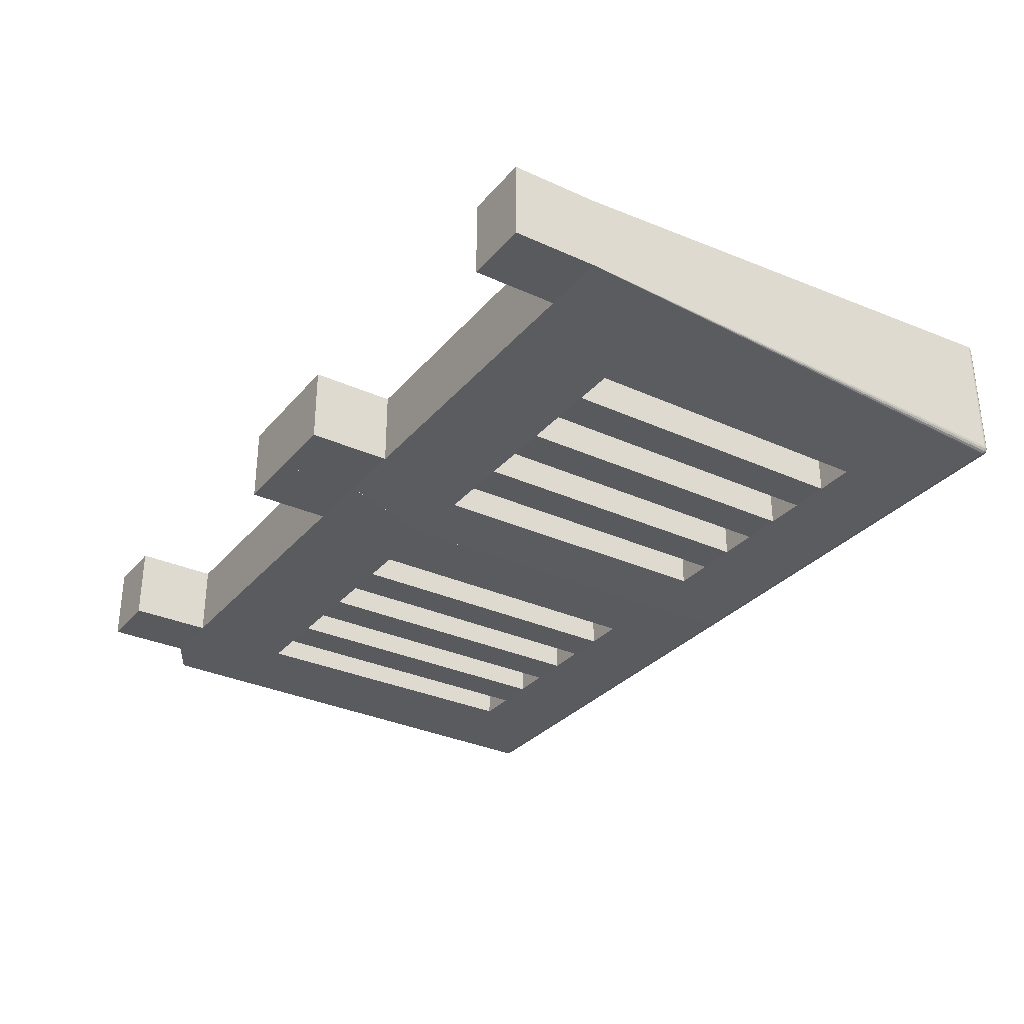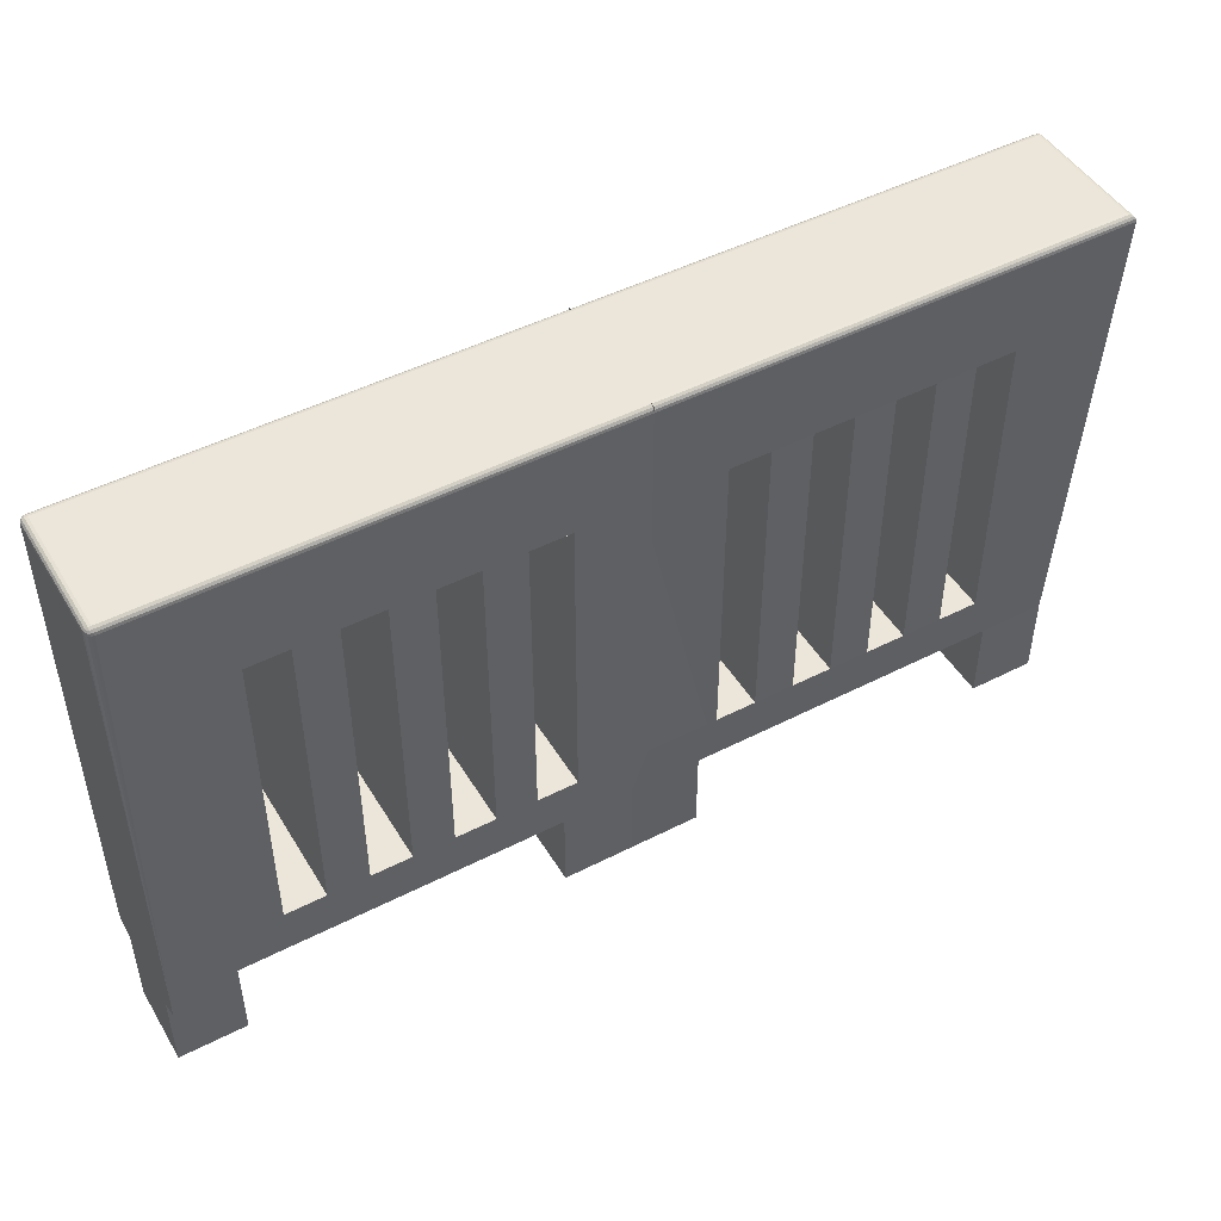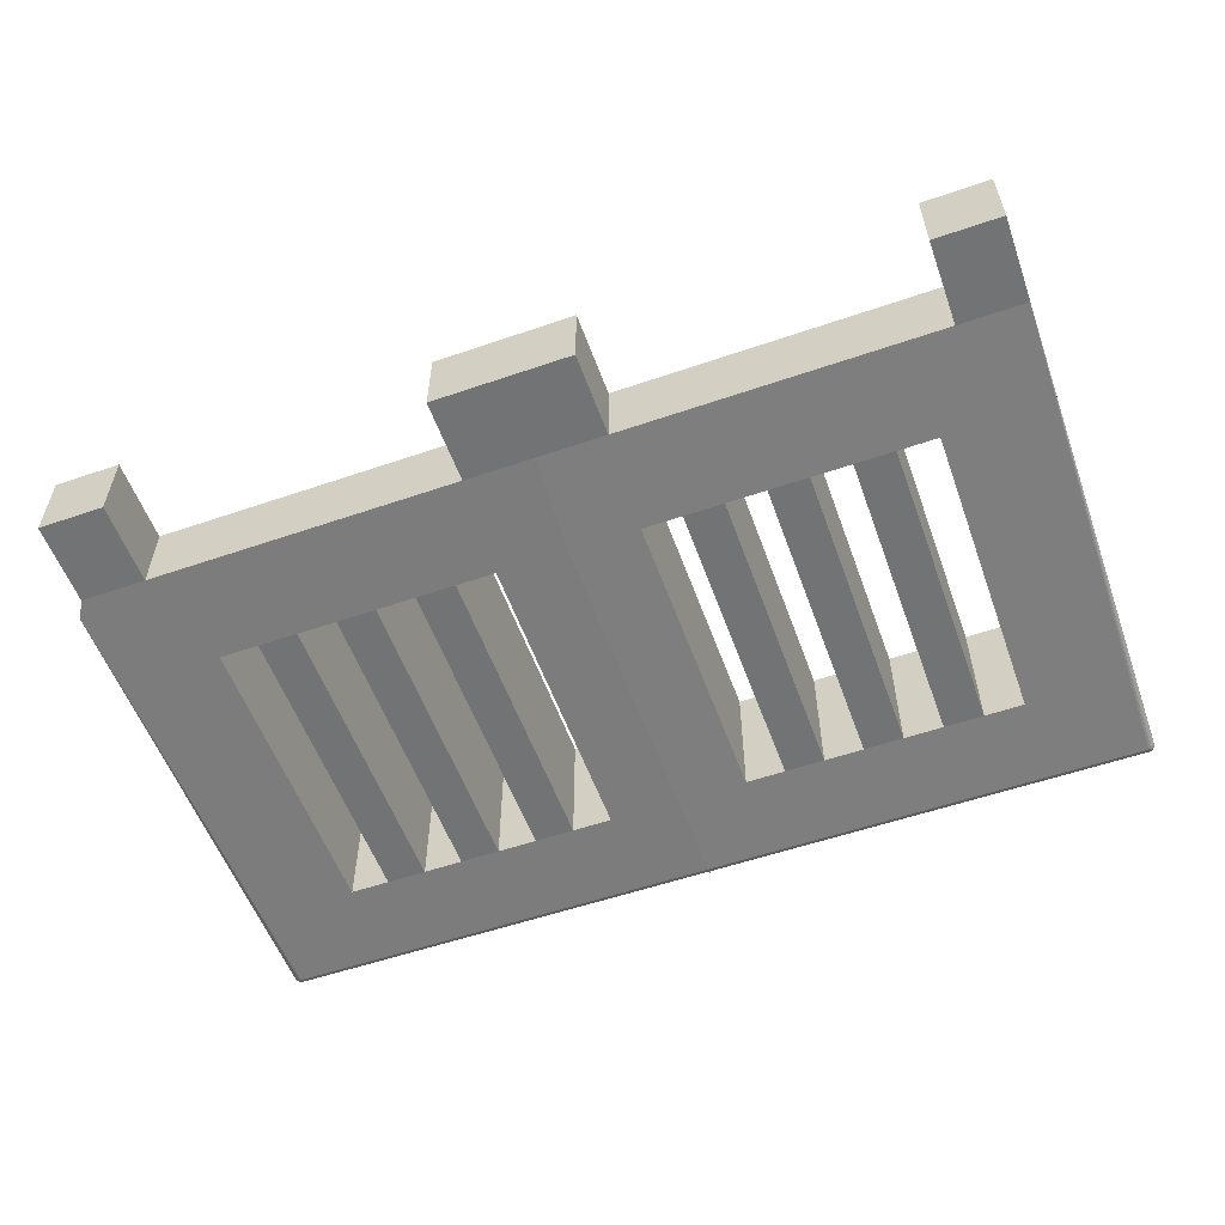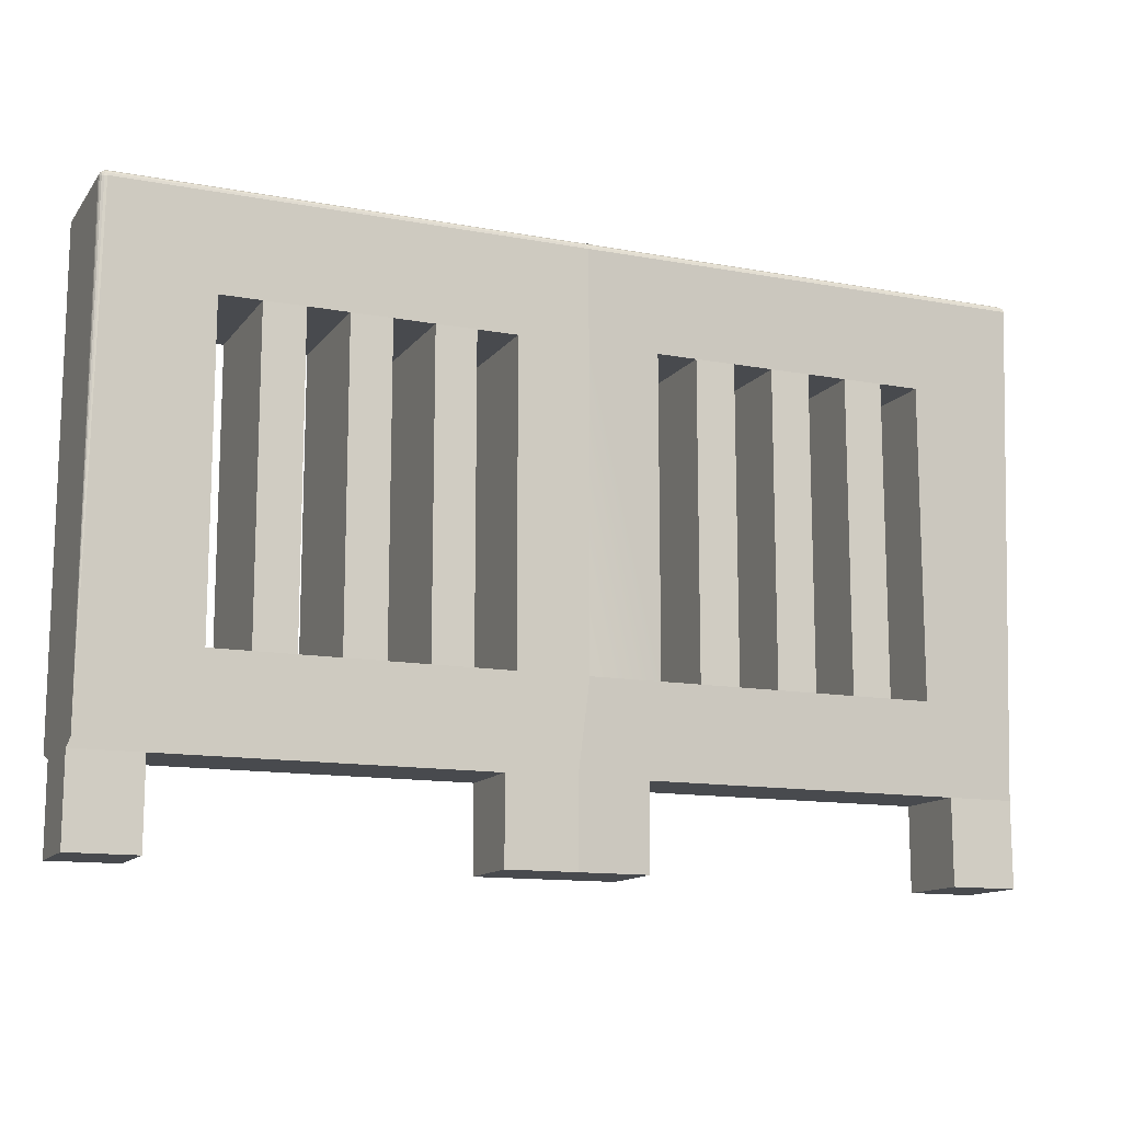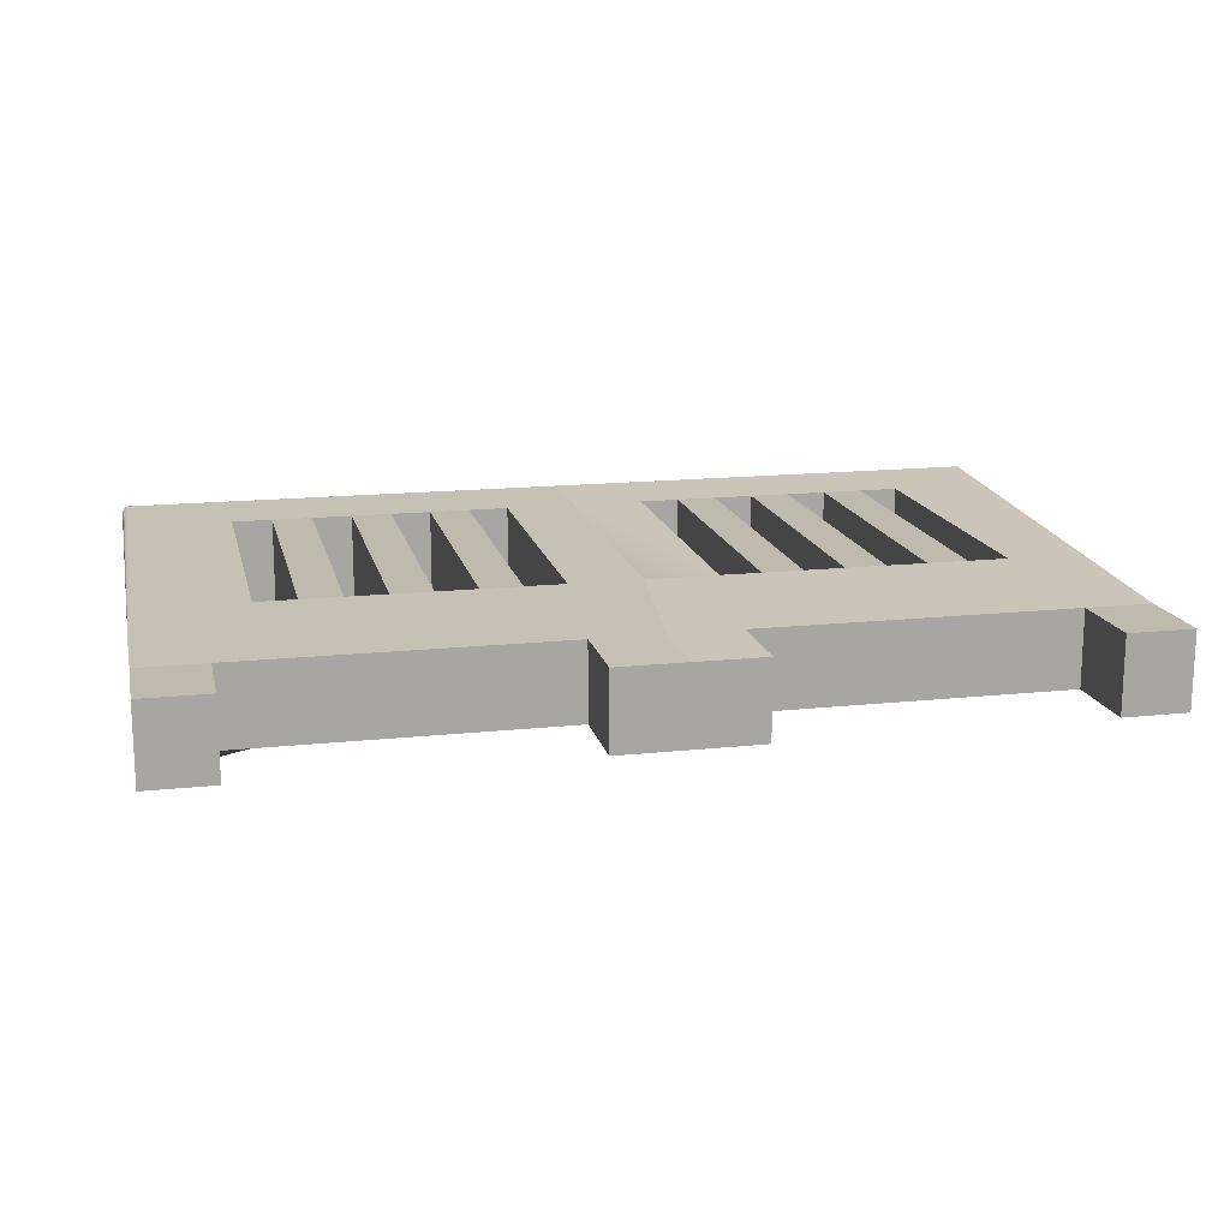
<metadata>
{"format":"obj","ext":"obj","renderer":"f3d","projection":"perspective","resolution":1024,"background":"white","views":[{"elev":-31.3,"azim":57.1,"up":"+Z"},{"elev":47.8,"azim":-29.9,"up":"+Y"},{"elev":-55.9,"azim":19.8,"up":"+Z"},{"elev":-13.0,"azim":-23.0,"up":"+Y"},{"elev":15.7,"azim":-12.7,"up":"+Z"}]}
</metadata>
<code>
g default
v -0.000414 -1.093 0.4662
v -0.000414 -1.71 0.2749
v -0.000414 -1.71 -0.2749
v -0.000414 -1.093 0.2749
v -0.000414 -1.093 -0.2749
v -0.000414 -1.093 -0.4771
v -0.000414 1.117 0.4662
v -0.000414 1.117 0.2749
v -0.000414 1.117 -0.2749
v -0.000414 1.117 -0.4771
v -0.000414 1.831 0.2749
v -0.000414 1.831 -0.2749
v -3.251 -1.71 0.2749
v -3.251 -1.71 -0.2749
v -2.776 -1.71 0.2749
v -2.776 -1.71 -0.2749
v -0.5012 -1.71 0.2749
v -0.5012 -1.71 -0.2749
v -0.5012 -1.093 -0.4771
v -0.5012 1.117 -0.4771
v -0.5012 -1.093 0.4662
v -0.5012 1.117 0.4662
v -3.251 -2.316 0.2749
v -3.251 -2.316 -0.2749
v -2.776 -2.316 -0.2749
v -2.776 -2.316 0.2749
v -0.5012 -2.316 0.2749
v -0.5012 -2.316 -0.2749
v -0.000414 -2.316 -0.2749
v -0.000414 -2.316 0.2749
v -1.639 -1.093 -0.4771
v -1.639 1.117 -0.4771
v -1.639 -1.093 0.4662
v -1.639 1.117 0.4662
v -2.207 -1.093 -0.4771
v -2.207 1.117 -0.4771
v -2.207 -1.093 0.4662
v -2.207 1.117 0.4662
v -1.07 -1.093 -0.4771
v -1.07 1.117 -0.4771
v -1.07 -1.093 0.4662
v -1.07 1.117 0.4662
v -2.492 -1.093 -0.4771
v -2.492 1.117 -0.4771
v -2.492 -1.093 0.4662
v -2.492 1.117 0.4662
v -1.354 -1.093 -0.4771
v -1.354 1.117 -0.4771
v -1.354 -1.093 0.4662
v -1.354 1.117 0.4662
v -1.923 -1.093 -0.4771
v -1.923 1.117 -0.4771
v -1.923 -1.093 0.4662
v -1.923 1.117 0.4662
v -0.7855 -1.093 -0.4771
v -0.7855 1.117 -0.4771
v -0.7855 -1.093 0.4662
v -0.7855 1.117 0.4662
v -0.000414 -1.71 0.2749
v -0.000414 -1.093 0.2749
v -0.000414 -1.093 0.4662
v -0.000414 -1.71 -0.2756
v -0.000414 -1.093 -0.2749
v -0.000414 -1.093 -0.4771
v -0.000414 1.117 0.2749
v -0.000414 1.117 0.4662
v -0.000414 1.117 -0.2749
v -0.000414 1.117 -0.4771
v -0.000414 1.831 0.2749
v -0.000414 1.831 0.4662
v -0.000414 1.831 -0.2749
v -0.000414 1.831 -0.4771
v -0.000414 -2.316 -0.2749
v -0.000414 -2.316 0.2749
v -0.000414 -1.093 0.2749
v -0.000414 -1.093 -0.2749
v 3.25 -2.316 0.2749
v 3.25 -2.316 -0.2749
v 2.775 -2.316 -0.2749
v 2.775 -2.316 0.2749
v 2.775 -1.71 -0.2749
v 3.25 -1.71 -0.2749
v 0.5004 -1.71 -0.2749
v 0.5004 -1.093 -0.4771
v 0.5004 1.117 -0.4771
v 0.7847 1.117 -0.4771
v 1.069 1.117 -0.4771
v 1.353 1.117 -0.4771
v 1.638 1.117 -0.4771
v 1.922 1.117 -0.4771
v 2.206 1.117 -0.4771
v 2.491 1.117 -0.4771
v 2.491 -1.093 -0.4771
v 2.206 -1.093 -0.4771
v 1.922 -1.093 -0.4771
v 1.638 -1.093 -0.4771
v 1.353 -1.093 -0.4771
v 1.069 -1.093 -0.4771
v 0.7847 -1.093 -0.4771
v 0.5004 -2.316 0.2749
v 0.5004 -2.316 -0.2749
v -0.000414 -2.316 -0.2749
v 3.25 -1.71 0.2749
v 2.775 -1.71 0.2749
v 0.5004 -1.71 0.2749
v 0.5004 -1.093 0.4662
v 0.7847 -1.093 0.4662
v 1.069 -1.093 0.4662
v 1.353 -1.093 0.4662
v 1.638 -1.093 0.4662
v 1.922 -1.093 0.4662
v 2.206 -1.093 0.4662
v 2.491 -1.093 0.4662
v 2.491 1.117 0.4662
v 2.206 1.117 0.4662
v 1.922 1.117 0.4662
v 1.638 1.117 0.4662
v 1.353 1.117 0.4662
v 1.069 1.117 0.4662
v 0.7847 1.117 0.4662
v 0.5004 1.117 0.4662
v -0.000414 -1.093 0.2749
v -0.000414 -1.093 -0.2749
v -0.000414 1.117 0.2749
v -0.000414 1.117 -0.2749
v -3.203 1.783 0.4662
v -3.203 1.801 0.4627
v -3.203 1.817 0.4524
v -3.203 1.827 0.4368
v -3.203 1.831 0.4184
v -3.221 1.827 0.4184
v -3.237 1.817 0.4184
v -3.247 1.802 0.4184
v -3.251 1.783 0.4184
v -3.247 1.783 0.4367
v -3.237 1.783 0.4522
v -3.221 1.783 0.4626
v -3.203 1.831 -0.4293
v -3.203 1.827 -0.4477
v -3.203 1.817 -0.4633
v -3.203 1.801 -0.4737
v -3.203 1.783 -0.4771
v -3.221 1.783 -0.4735
v -3.237 1.783 -0.4631
v -3.247 1.783 -0.4476
v -3.251 1.783 -0.4293
v -3.247 1.802 -0.4293
v -3.237 1.817 -0.4293
v -3.221 1.827 -0.4293
v -3.251 -1.662 0.4184
v -3.251 -1.662 -0.4293
v -0.000414 1.827 0.4367
v -0.000414 1.817 0.4522
v -0.000414 1.802 0.4626
v -0.000414 1.783 0.4662
v -0.000414 1.831 0.4184
v -0.000414 1.802 -0.4735
v -0.000414 1.817 -0.4631
v -0.000414 1.827 -0.4476
v -0.000414 1.831 -0.4293
v -0.000414 1.783 -0.4771
v 3.25 1.783 -0.4293
v 3.246 1.783 -0.4476
v 3.236 1.783 -0.4631
v 3.22 1.783 -0.4735
v 3.202 1.783 -0.4771
v 3.202 1.801 -0.4737
v 3.202 1.817 -0.4633
v 3.202 1.827 -0.4477
v 3.202 1.831 -0.4293
v 3.22 1.827 -0.4293
v 3.236 1.817 -0.4293
v 3.246 1.802 -0.4293
v 3.246 1.802 0.464
v 3.236 1.817 0.453
v 3.22 1.827 0.437
v 3.202 1.831 0.4184
v 3.25 1.783 0.4685
v -3.22 1.801 0.4594
v -3.218 1.815 0.4505
v -3.22 1.824 0.4361
v -3.235 1.815 0.4341
v -3.244 1.801 0.4361
v -3.235 1.799 0.4504
v -3.23 1.81 0.4458
v -3.22 1.824 -0.447
v -3.218 1.815 -0.4614
v -3.22 1.801 -0.4703
v -3.235 1.799 -0.4613
v -3.244 1.801 -0.447
v -3.235 1.815 -0.445
v -3.23 1.81 -0.4567
v 3.243 1.801 -0.447
v 3.234 1.799 -0.4613
v 3.219 1.801 -0.4703
v 3.217 1.815 -0.4614
v 3.219 1.824 -0.447
v 3.234 1.815 -0.445
v 3.229 1.81 -0.4567
g pCube1
f 1 2 4
f 2 3 4
f 4 3 5
f 3 6 5
f 1 4 7
f 7 4 8
f 4 5 8
f 8 5 9
f 5 6 9
f 9 6 10
f 7 8 155
f 11 156 8
f 8 156 155
f 8 9 11
f 11 9 12
f 9 10 12
f 10 161 12
f 161 160 12
f 160 138 12
f 138 130 12
f 156 11 130
f 130 11 12
f 23 24 26
f 26 24 25
f 14 151 16
f 142 44 151
f 44 43 151
f 142 161 44
f 44 161 36
f 36 161 52
f 52 161 32
f 32 161 48
f 48 161 40
f 40 161 56
f 56 161 20
f 161 10 20
f 20 10 19
f 10 6 19
f 6 3 19
f 3 18 19
f 19 18 55
f 18 16 55
f 55 16 39
f 39 16 47
f 47 16 31
f 31 16 51
f 51 16 35
f 35 16 43
f 16 151 43
f 27 28 30
f 30 28 29
f 13 15 150
f 30 2 27
f 27 2 17
f 155 126 7
f 126 150 46
f 46 150 45
f 150 15 45
f 15 17 45
f 45 17 37
f 37 17 53
f 53 17 33
f 33 17 49
f 49 17 41
f 41 17 57
f 57 17 21
f 17 2 21
f 2 1 21
f 1 7 21
f 21 7 22
f 7 126 22
f 22 126 58
f 58 126 42
f 42 126 50
f 50 126 34
f 34 126 54
f 54 126 38
f 126 46 38
f 24 23 14
f 23 13 14
f 134 146 150
f 150 146 13
f 151 14 146
f 14 13 146
f 14 16 24
f 24 16 25
f 16 15 25
f 25 15 26
f 15 13 26
f 26 13 23
f 17 18 27
f 27 18 28
f 18 3 28
f 28 3 29
f 3 2 29
f 29 2 30
f 17 15 18
f 18 15 16
f 56 55 40
f 40 55 39
f 42 41 58
f 58 41 57
f 52 51 36
f 36 51 35
f 38 37 54
f 54 37 53
f 48 47 32
f 32 47 31
f 34 33 50
f 50 33 49
f 20 19 22
f 22 19 21
f 19 55 21
f 21 55 57
f 55 56 57
f 57 56 58
f 40 39 42
f 42 39 41
f 39 47 41
f 41 47 49
f 47 48 49
f 49 48 50
f 56 20 58
f 58 20 22
f 48 40 50
f 50 40 42
f 32 31 34
f 34 31 33
f 31 51 33
f 33 51 53
f 54 53 52
f 52 53 51
f 52 32 54
f 54 32 34
f 36 35 38
f 38 35 37
f 44 36 46
f 46 36 38
f 43 44 45
f 45 44 46
f 35 43 37
f 37 43 45
f 59 2 60
f 2 61 60
f 60 63 59
f 59 63 62
f 62 63 64
f 61 66 60
f 60 66 65
f 60 65 63
f 63 65 67
f 63 67 64
f 64 67 68
f 66 70 65
f 65 70 69
f 65 69 67
f 67 69 71
f 67 71 68
f 68 71 72
f 62 73 59
f 59 73 74
f 1 75 2
f 2 75 3
f 3 75 76
f 3 76 6
f 1 7 75
f 75 7 8
f 75 8 76
f 76 8 9
f 76 9 6
f 6 9 10
f 7 155 8
f 11 8 156
f 155 156 8
f 8 11 9
f 9 11 12
f 9 12 10
f 10 12 161
f 12 160 161
f 77 80 78
f 78 80 79
f 82 81 166
f 166 81 92
f 92 81 93
f 166 92 161
f 92 91 161
f 91 90 161
f 90 89 161
f 89 88 161
f 88 87 161
f 87 86 161
f 86 85 161
f 161 85 10
f 81 83 93
f 93 83 94
f 94 83 95
f 95 83 96
f 96 83 97
f 97 83 98
f 98 83 99
f 99 83 84
f 83 3 84
f 3 6 84
f 6 10 84
f 10 85 84
f 100 30 101
f 101 30 102
f 82 78 81
f 81 78 79
f 81 79 104
f 104 79 80
f 104 80 103
f 103 80 77
f 105 100 83
f 83 100 101
f 83 101 3
f 3 101 102
f 3 102 2
f 2 102 30
f 105 83 104
f 104 83 81
f 86 87 99
f 99 87 98
f 119 120 108
f 108 120 107
f 90 91 95
f 95 91 94
f 115 116 112
f 112 116 111
f 88 89 97
f 97 89 96
f 117 118 110
f 110 118 109
f 85 121 84
f 84 121 106
f 84 106 99
f 99 106 107
f 99 107 86
f 86 107 120
f 87 119 98
f 98 119 108
f 98 108 97
f 97 108 109
f 97 109 88
f 88 109 118
f 86 120 85
f 85 120 121
f 88 118 87
f 87 118 119
f 89 117 96
f 96 117 110
f 96 110 95
f 95 110 111
f 116 90 111
f 111 90 95
f 90 116 89
f 89 116 117
f 91 115 94
f 94 115 112
f 92 114 91
f 91 114 115
f 93 113 92
f 92 113 114
f 94 112 93
f 93 112 113
f 59 122 2
f 2 122 61
f 62 123 59
f 59 123 122
f 62 64 123
f 61 122 66
f 66 122 124
f 122 123 124
f 124 123 125
f 123 64 125
f 125 64 68
f 66 124 70
f 70 124 69
f 124 125 69
f 69 125 71
f 125 68 71
f 71 68 72
f 62 59 73
f 73 59 74
f 130 129 156
f 156 129 152
f 129 128 152
f 152 128 153
f 128 127 153
f 153 127 154
f 127 126 154
f 154 126 155
f 134 133 146
f 146 133 147
f 133 132 147
f 147 132 148
f 132 131 148
f 148 131 149
f 131 130 149
f 149 130 138
f 126 137 150
f 137 136 150
f 136 135 150
f 135 134 150
f 142 141 161
f 161 141 157
f 141 140 157
f 157 140 158
f 140 139 158
f 158 139 159
f 139 138 159
f 159 138 160
f 146 145 151
f 145 144 151
f 144 143 151
f 143 142 151
f 161 157 166
f 166 157 167
f 157 158 167
f 167 158 168
f 158 159 168
f 168 159 169
f 159 160 169
f 169 160 170
f 166 165 82
f 165 164 82
f 164 163 82
f 163 162 82
f 173 174 162
f 162 174 178
f 172 175 173
f 173 175 174
f 171 176 172
f 172 176 175
f 170 177 171
f 171 177 176
f 178 174 155
f 155 174 154
f 174 175 154
f 154 175 153
f 175 176 153
f 153 176 152
f 176 177 152
f 152 177 156
f 156 177 11
f 177 170 11
f 160 12 170
f 170 12 11
f 1 2 107
f 30 100 2
f 100 105 2
f 2 105 107
f 105 104 107
f 107 104 108
f 108 104 109
f 109 104 110
f 110 104 111
f 111 104 112
f 112 104 113
f 1 106 7
f 106 121 7
f 7 121 155
f 155 121 178
f 121 120 178
f 120 119 178
f 119 118 178
f 118 117 178
f 117 116 178
f 116 115 178
f 115 114 178
f 178 114 103
f 103 114 104
f 104 114 113
f 178 103 162
f 162 103 82
f 82 103 78
f 103 77 78
f 156 152 155
f 152 153 155
f 153 154 155
f 160 161 159
f 159 161 158
f 157 158 161
f 160 159 161
f 159 158 161
f 158 157 161
f 156 155 152
f 152 155 153
f 154 153 155
f 126 127 137
f 137 127 179
f 127 128 179
f 179 128 180
f 128 129 180
f 180 129 181
f 129 130 181
f 181 130 131
f 181 131 182
f 182 131 132
f 132 133 182
f 182 133 183
f 133 134 183
f 183 134 135
f 183 135 184
f 184 135 136
f 184 136 179
f 179 136 137
f 179 180 184
f 184 180 185
f 180 181 185
f 185 181 182
f 182 183 185
f 185 183 184
f 149 138 186
f 186 138 139
f 186 139 187
f 187 139 140
f 187 140 188
f 188 140 141
f 142 143 141
f 141 143 188
f 143 144 188
f 188 144 189
f 144 145 189
f 189 145 190
f 145 146 190
f 190 146 147
f 190 147 191
f 191 147 148
f 148 149 191
f 191 149 186
f 191 186 192
f 192 186 187
f 188 189 187
f 187 189 192
f 189 190 192
f 192 190 191
f 173 162 193
f 193 162 163
f 193 163 194
f 194 163 164
f 194 164 195
f 195 164 165
f 166 167 165
f 165 167 195
f 167 168 195
f 195 168 196
f 168 169 196
f 196 169 197
f 169 170 197
f 197 170 171
f 197 171 198
f 198 171 172
f 172 173 198
f 198 173 193
f 198 193 199
f 199 193 194
f 195 196 194
f 194 196 199
f 196 197 199
f 199 197 198

</code>
